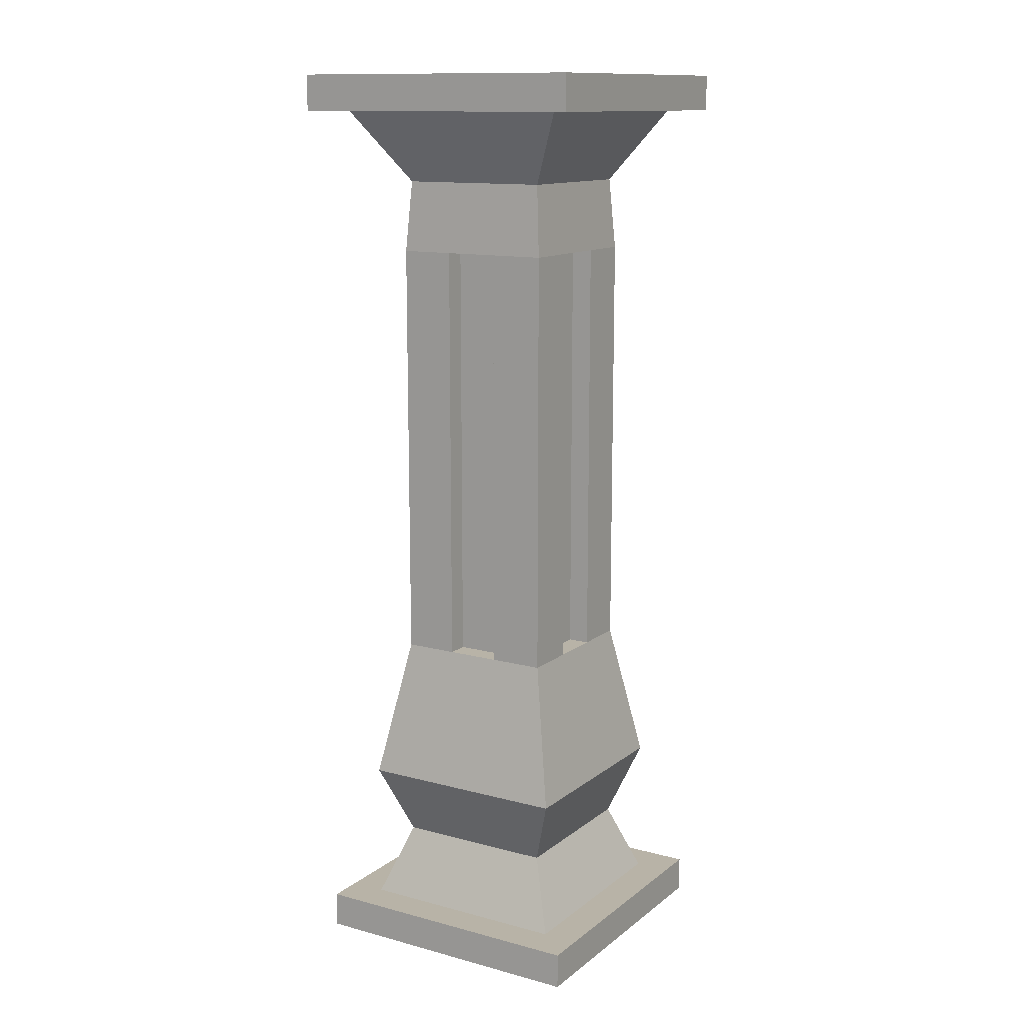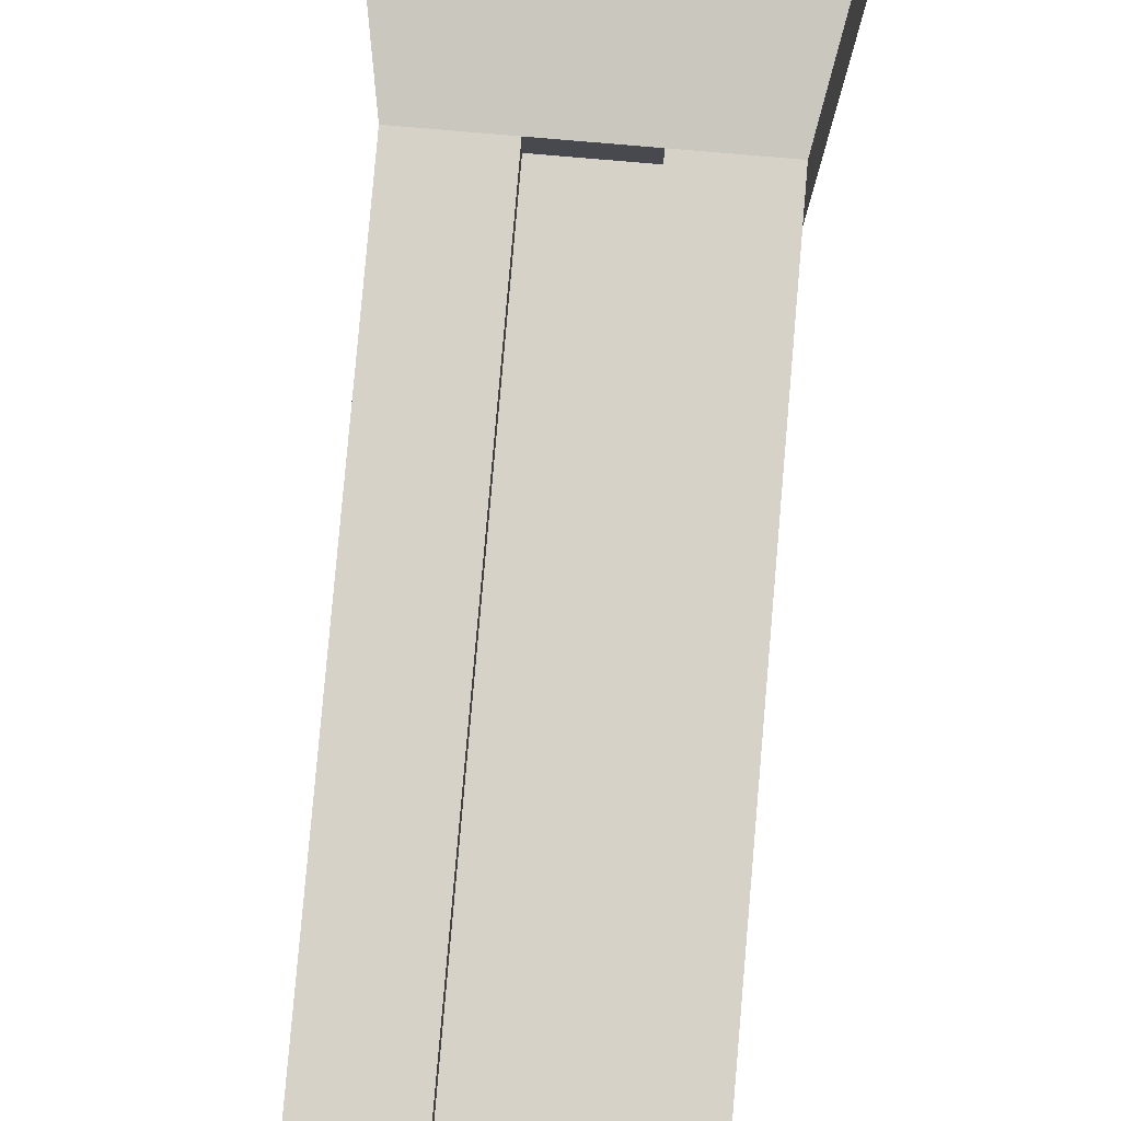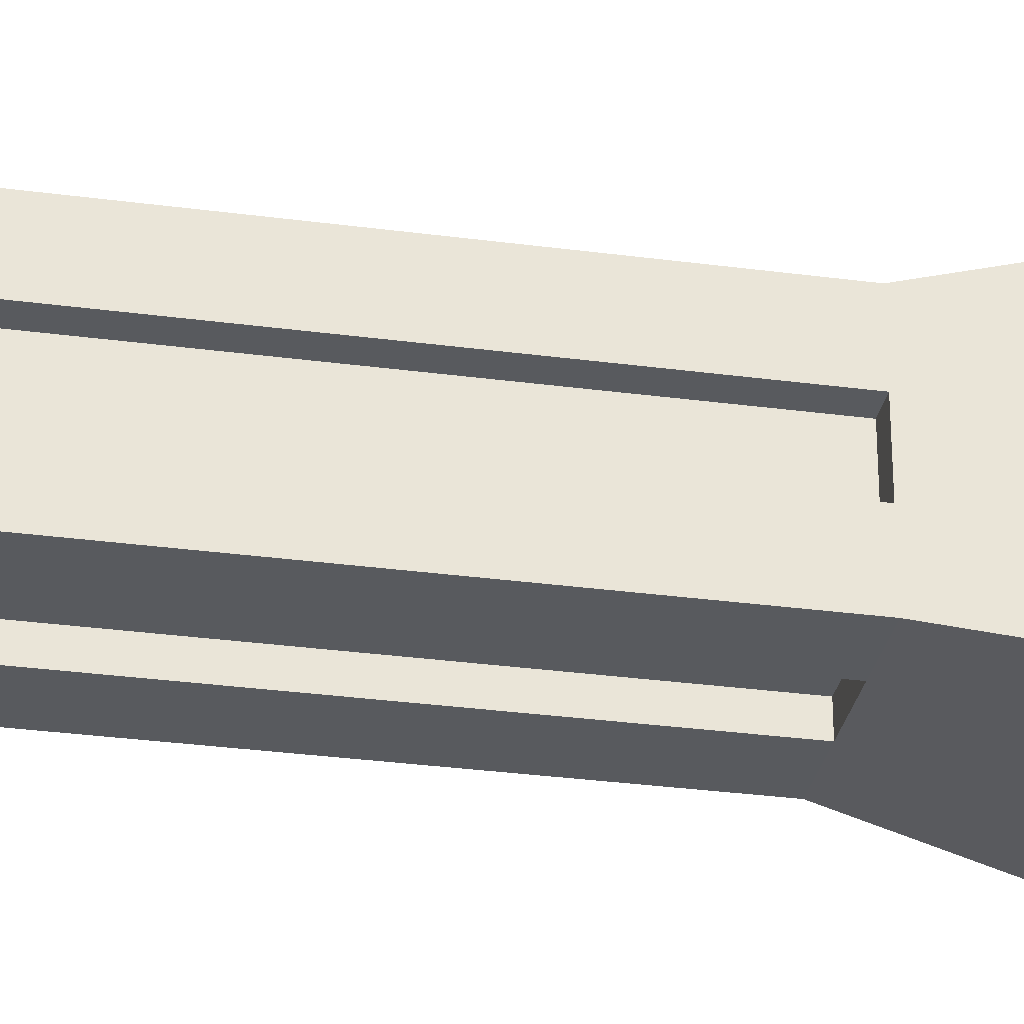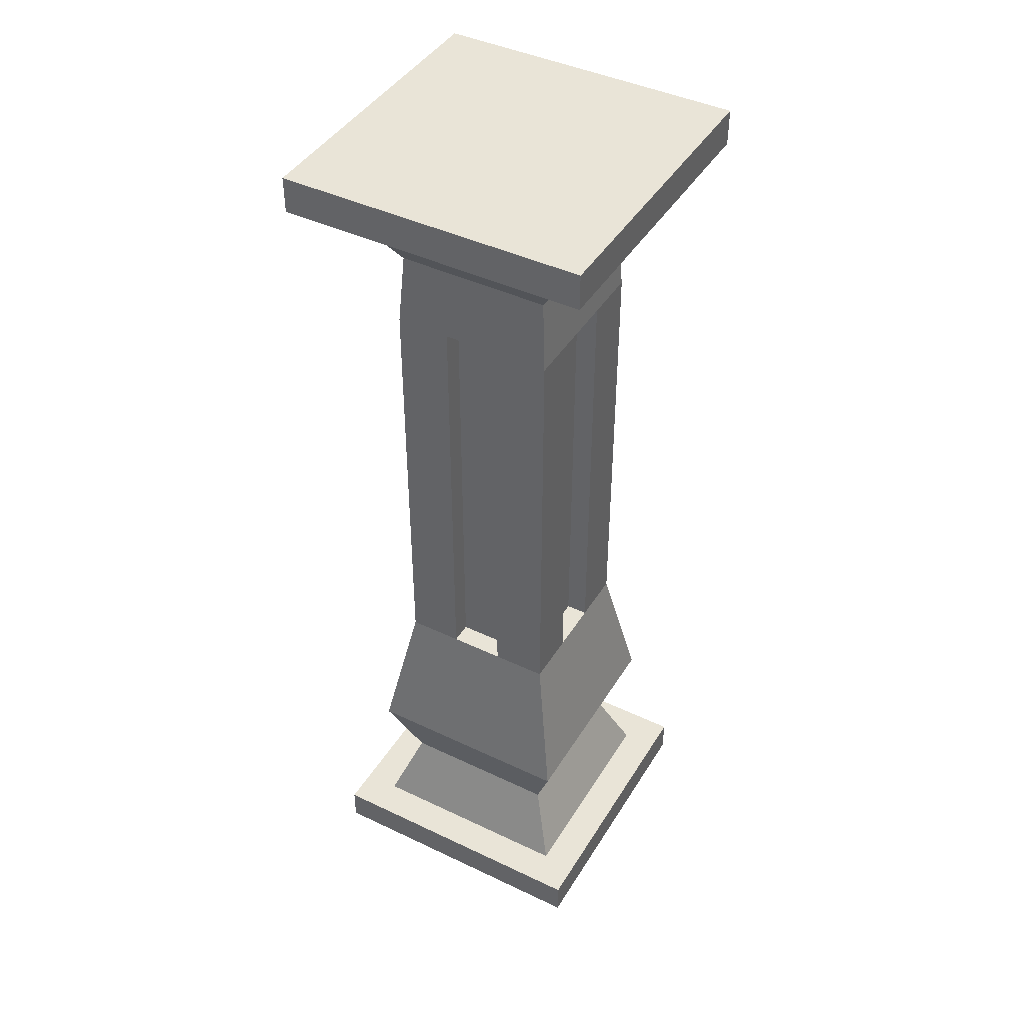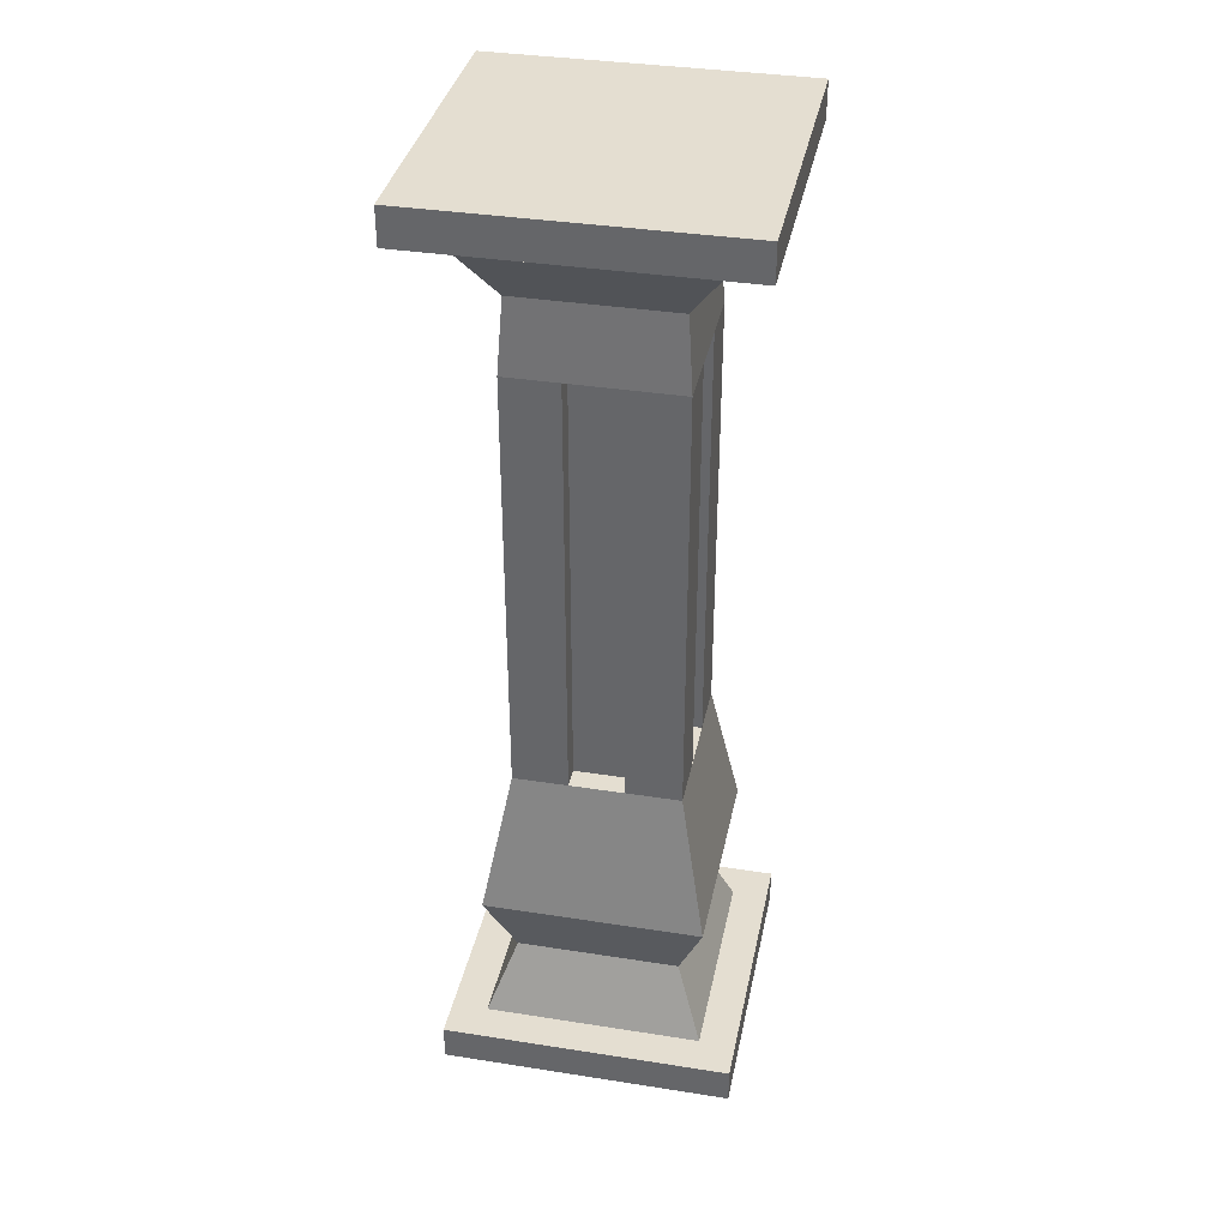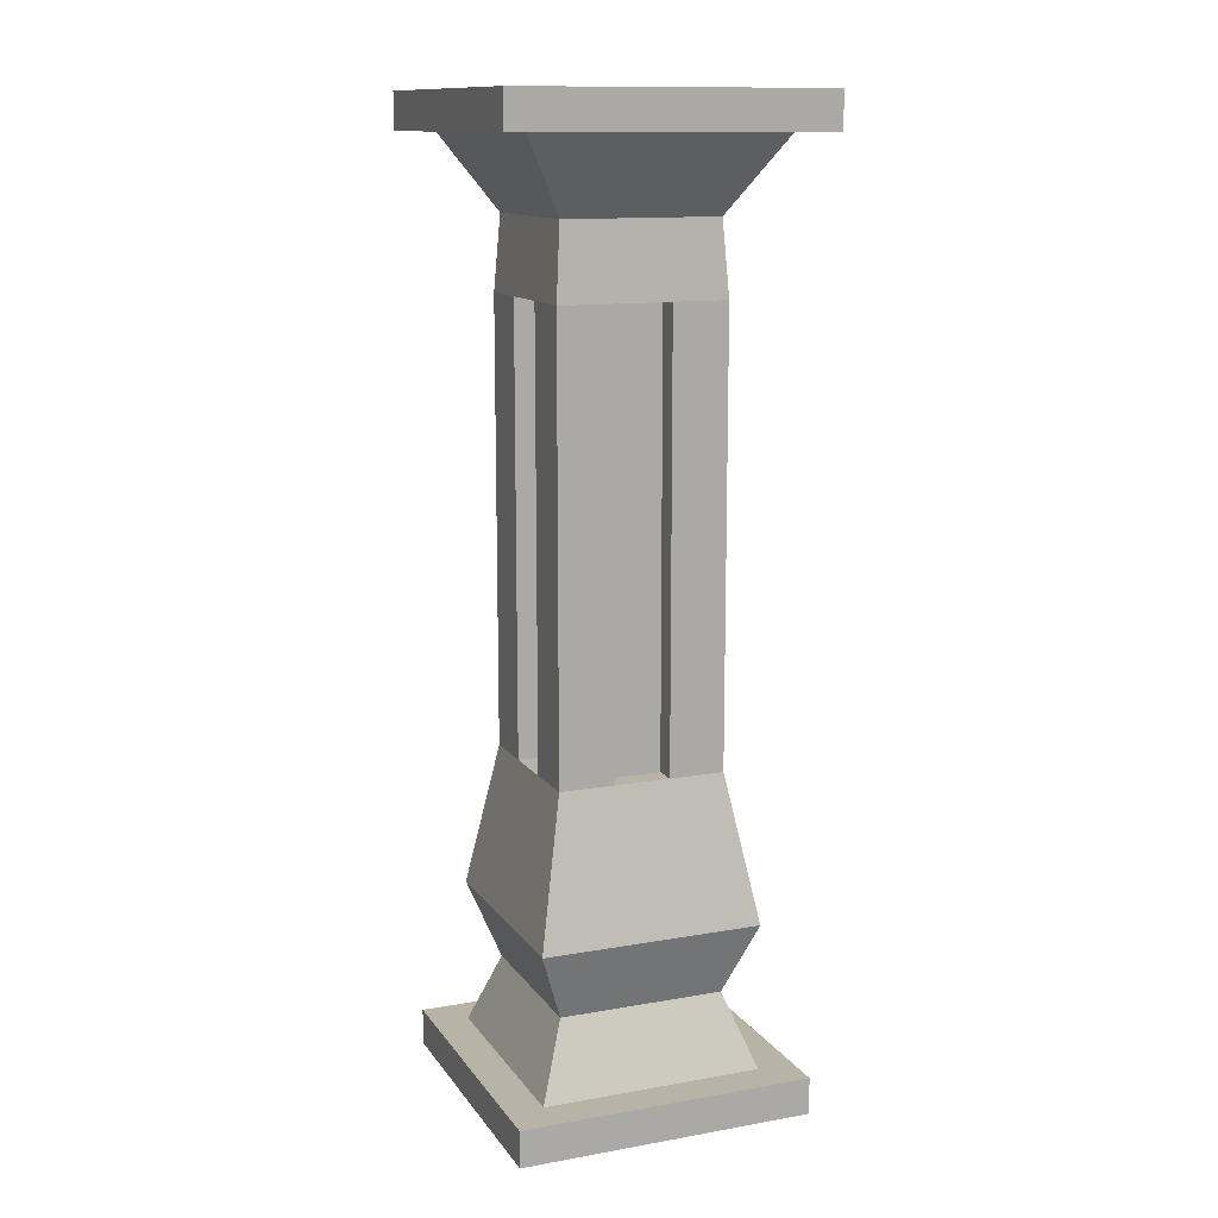
<metadata>
{"format":"obj","ext":"obj","renderer":"f3d","projection":"perspective","resolution":1024,"background":"white","views":[{"elev":12.9,"azim":-58.6,"up":"+Y"},{"elev":77.8,"azim":-175.1,"up":"+Z"},{"elev":-30.8,"azim":-100.9,"up":"+Z"},{"elev":43.3,"azim":-60.6,"up":"+Y"},{"elev":36.5,"azim":11.5,"up":"+Y"},{"elev":12.8,"azim":157.9,"up":"+Y"}]}
</metadata>
<code>
v 1 0.25 1
v -1 0.25 1
v -1 0.25 -1
v 1 0.25 -1
v 1 0 -1
v -1 0 -1
v 1 0 1
v -1 0 1
v -0.75 0.25 0.75
v 0.75 0.25 0.75
v 0.75 0.25 -0.75
v -0.75 0.25 -0.75
v -0.75 1.25 0.75
v 0.75 1.25 0.75
v -0.75 1.25 -0.75
v 0.75 1.25 -0.75
v -0.5625 2.25 0.5625
v 0.5625 2.25 0.5625
v -0.5625 2.25 -0.5625
v 0.5625 2.25 -0.5625
v -0.5625 5.25 0.5625
v 0.5625 5.25 0.5625
v -0.5625 5.25 -0.5625
v 0.5625 5.25 -0.5625
v -0.8438 6.25 0.8438
v 0.8438 6.25 0.8438
v -0.8438 6.25 -0.8438
v 0.8438 6.25 -0.8438
v -1.055 6.25 1.055
v 1.055 6.25 1.055
v -1.055 6.25 -1.055
v 1.055 6.25 -1.055
v -1.055 6.5 1.055
v 1.055 6.5 1.055
v -1.055 6.5 -1.055
v 1.055 6.5 -1.055
v -1 0.25 -0.3333
v -1 0.25 0.3333
v -1 0 -0.3333
v -1 0 0.3333
v 1 0.25 0.3333
v 1 0.25 -0.3333
v 1 0 0.3333
v 1 0 -0.3333
v -0.75 0.25 -0.25
v -0.75 0.25 0.25
v 0.75 0.25 0.25
v 0.75 0.25 -0.25
v -0.75 1.25 -0.25
v -0.75 1.25 0.25
v 0.75 1.25 0.25
v 0.75 1.25 -0.25
v -0.5625 2.25 -0.1875
v -0.5625 2.25 0.1875
v 0.5625 2.25 0.1875
v 0.5625 2.25 -0.1875
v -0.5625 5.25 -0.1875
v -0.5625 5.25 0.1875
v 0.5625 5.25 0.1875
v 0.5625 5.25 -0.1875
v -0.8438 6.25 -0.2812
v -0.8438 6.25 0.2812
v 0.8438 6.25 0.2812
v 0.8438 6.25 -0.2812
v -1.055 6.25 -0.3516
v -1.055 6.25 0.3516
v 1.055 6.25 0.3516
v 1.055 6.25 -0.3516
v -1.055 6.5 -0.3516
v -1.055 6.5 0.3516
v 1.055 6.5 0.3516
v 1.055 6.5 -0.3516
v 0.3333 0 -1
v -0.3333 0 -1
v 0.3333 0.25 -1
v -0.3333 0.25 -1
v -0.3333 0.25 1
v 0.3333 0.25 1
v -0.3333 0 1
v 0.3333 0 1
v -0.25 0.25 0.75
v 0.25 0.25 0.75
v 0.25 0.25 -0.75
v -0.25 0.25 -0.75
v -0.25 1.25 0.75
v 0.25 1.25 0.75
v 0.25 1.25 -0.75
v -0.25 1.25 -0.75
v -0.1875 2.25 0.5625
v 0.1875 2.25 0.5625
v 0.1875 2.25 -0.5625
v -0.1875 2.25 -0.5625
v -0.1875 5.25 0.5625
v 0.1875 5.25 0.5625
v 0.1875 5.25 -0.5625
v -0.1875 5.25 -0.5625
v -0.2812 6.25 0.8438
v 0.2812 6.25 0.8438
v 0.2812 6.25 -0.8438
v -0.2812 6.25 -0.8438
v -0.3516 6.25 1.055
v 0.3516 6.25 1.055
v 0.3516 6.25 -1.055
v -0.3516 6.25 -1.055
v -0.3516 6.5 1.055
v 0.3516 6.5 1.055
v 0.3516 6.5 -1.055
v -0.3516 6.5 -1.055
v 0.3516 6.5 0.3516
v -0.3516 6.5 0.3516
v 0.3516 6.5 -0.3516
v -0.3516 6.5 -0.3516
v -0.3333 0 0.3333
v 0.3333 0 0.3333
v -0.3333 0 -0.3333
v 0.3333 0 -0.3333
v -0.1875 2.25 0.4125
v 0.1875 2.25 0.4125
v -0.1875 5.25 0.4125
v 0.1875 5.25 0.4125
v 0.4125 2.25 0.1875
v 0.4125 2.25 -0.1875
v 0.4125 5.25 0.1875
v 0.4125 5.25 -0.1875
v 0.1875 2.25 -0.4125
v -0.1875 2.25 -0.4125
v 0.1875 5.25 -0.4125
v -0.1875 5.25 -0.4125
v -0.4125 2.25 -0.1875
v -0.4125 2.25 0.1875
v -0.4125 5.25 -0.1875
v -0.4125 5.25 0.1875
v 0.5625 0.75 -0.5625
v 0.5625 0.75 0.5625
v -0.5625 0.75 0.5625
v -0.5625 0.75 -0.5625
v -0.5625 0.75 -0.1875
v -0.5625 0.75 0.1875
v 0.5625 0.75 0.1875
v 0.5625 0.75 -0.1875
v 0.1875 0.75 -0.5625
v -0.1875 0.75 -0.5625
v -0.1875 0.75 0.5625
v 0.1875 0.75 0.5625
v 0.5273 5.75 -0.5273
v 0.5273 5.75 0.5273
v -0.5273 5.75 0.5273
v -0.5273 5.75 -0.5273
v -0.5273 5.75 -0.1758
v -0.5273 5.75 0.1758
v 0.5273 5.75 0.1758
v 0.5273 5.75 -0.1758
v 0.1758 5.75 -0.5273
v -0.1758 5.75 -0.5273
v -0.1758 5.75 0.5273
v 0.1758 5.75 0.5273
f 8 38 40
f 7 78 80
f 73 44 116
f 6 76 74
f 5 42 44
f 133 52 140
f 78 10 82
f 42 11 48
f 76 12 84
f 38 9 46
f 88 19 92
f 134 86 144
f 136 88 142
f 135 50 138
f 17 58 54
f 50 17 54
f 52 20 56
f 86 18 90
f 145 64 152
f 20 60 56
f 18 94 90
f 19 96 92
f 28 68 64
f 146 98 156
f 148 100 154
f 147 62 150
f 31 108 104
f 26 102 98
f 27 104 100
f 25 66 62
f 72 107 111
f 29 70 66
f 32 72 68
f 30 106 102
f 67 34 30
f 68 71 67
f 65 35 31
f 66 69 65
f 34 109 106
f 71 111 109
f 27 65 31
f 62 65 61
f 148 61 27
f 150 61 149
f 26 67 30
f 64 67 63
f 55 22 18
f 60 122 56
f 146 63 26
f 152 63 151
f 51 18 14
f 52 55 51
f 49 19 15
f 50 53 49
f 53 23 19
f 58 130 54
f 136 49 15
f 138 49 137
f 37 12 3
f 38 45 37
f 41 10 1
f 42 47 41
f 134 51 14
f 140 51 139
f 43 1 7
f 44 41 43
f 114 7 80
f 116 43 114
f 39 3 6
f 40 37 39
f 39 113 40
f 115 114 113
f 40 79 8
f 113 80 79
f 110 69 70
f 109 112 110
f 105 70 33
f 106 110 105
f 101 33 29
f 102 105 101
f 112 35 69
f 111 108 112
f 28 103 32
f 100 103 99
f 25 101 29
f 98 101 97
f 103 36 32
f 104 107 103
f 145 99 28
f 154 99 153
f 147 97 25
f 156 97 155
f 91 24 20
f 95 128 96
f 89 21 17
f 94 118 90
f 85 17 13
f 86 89 85
f 133 87 16
f 142 87 141
f 135 85 13
f 144 85 143
f 87 20 16
f 88 91 87
f 75 11 4
f 76 83 75
f 77 9 2
f 78 81 77
f 73 4 5
f 74 75 73
f 6 115 39
f 74 116 115
f 79 2 8
f 80 77 79
f 118 119 117
f 93 120 94
f 90 117 89
f 89 119 93
f 122 123 121
f 59 124 60
f 56 121 55
f 55 123 59
f 126 127 125
f 96 126 92
f 92 125 91
f 91 127 95
f 130 131 129
f 53 131 57
f 57 132 58
f 54 129 53
f 82 143 81
f 81 135 9
f 84 141 83
f 83 133 11
f 48 139 47
f 47 134 10
f 46 137 45
f 45 136 12
f 46 135 138
f 84 136 142
f 82 134 144
f 48 133 140
f 94 155 93
f 93 147 21
f 96 153 95
f 95 145 24
f 60 151 59
f 59 146 22
f 58 149 57
f 57 148 23
f 58 147 150
f 96 148 154
f 94 146 156
f 60 145 152
f 8 2 38
f 7 1 78
f 73 5 44
f 6 3 76
f 5 4 42
f 133 16 52
f 78 1 10
f 42 4 11
f 76 3 12
f 38 2 9
f 88 15 19
f 134 14 86
f 136 15 88
f 135 13 50
f 17 21 58
f 50 13 17
f 52 16 20
f 86 14 18
f 145 28 64
f 20 24 60
f 18 22 94
f 19 23 96
f 28 32 68
f 146 26 98
f 148 27 100
f 147 25 62
f 31 35 108
f 26 30 102
f 27 31 104
f 25 29 66
f 72 36 107
f 29 33 70
f 32 36 72
f 30 34 106
f 67 71 34
f 68 72 71
f 65 69 35
f 66 70 69
f 34 71 109
f 71 72 111
f 27 61 65
f 62 66 65
f 148 149 61
f 150 62 61
f 26 63 67
f 64 68 67
f 55 59 22
f 60 124 122
f 146 151 63
f 152 64 63
f 51 55 18
f 52 56 55
f 49 53 19
f 50 54 53
f 53 57 23
f 58 132 130
f 136 137 49
f 138 50 49
f 37 45 12
f 38 46 45
f 41 47 10
f 42 48 47
f 134 139 51
f 140 52 51
f 43 41 1
f 44 42 41
f 114 43 7
f 116 44 43
f 39 37 3
f 40 38 37
f 39 115 113
f 115 116 114
f 40 113 79
f 113 114 80
f 110 112 69
f 109 111 112
f 105 110 70
f 106 109 110
f 101 105 33
f 102 106 105
f 112 108 35
f 111 107 108
f 28 99 103
f 100 104 103
f 25 97 101
f 98 102 101
f 103 107 36
f 104 108 107
f 145 153 99
f 154 100 99
f 147 155 97
f 156 98 97
f 91 95 24
f 95 127 128
f 89 93 21
f 94 120 118
f 85 89 17
f 86 90 89
f 133 141 87
f 142 88 87
f 135 143 85
f 144 86 85
f 87 91 20
f 88 92 91
f 75 83 11
f 76 84 83
f 77 81 9
f 78 82 81
f 73 75 4
f 74 76 75
f 6 74 115
f 74 73 116
f 79 77 2
f 80 78 77
f 118 120 119
f 93 119 120
f 90 118 117
f 89 117 119
f 122 124 123
f 59 123 124
f 56 122 121
f 55 121 123
f 126 128 127
f 96 128 126
f 92 126 125
f 91 125 127
f 130 132 131
f 53 129 131
f 57 131 132
f 54 130 129
f 82 144 143
f 81 143 135
f 84 142 141
f 83 141 133
f 48 140 139
f 47 139 134
f 46 138 137
f 45 137 136
f 46 9 135
f 84 12 136
f 82 10 134
f 48 11 133
f 94 156 155
f 93 155 147
f 96 154 153
f 95 153 145
f 60 152 151
f 59 151 146
f 58 150 149
f 57 149 148
f 58 21 147
f 96 23 148
f 94 22 146
f 60 24 145

</code>
